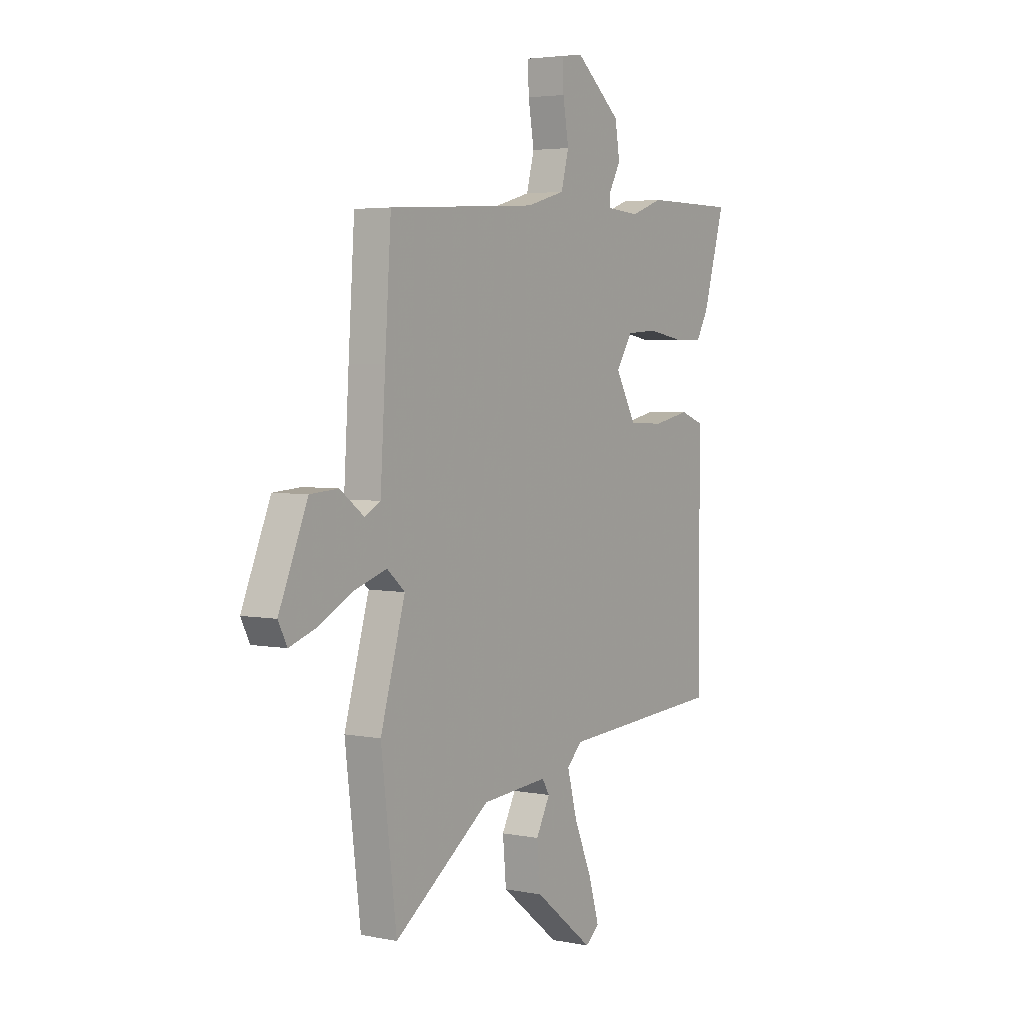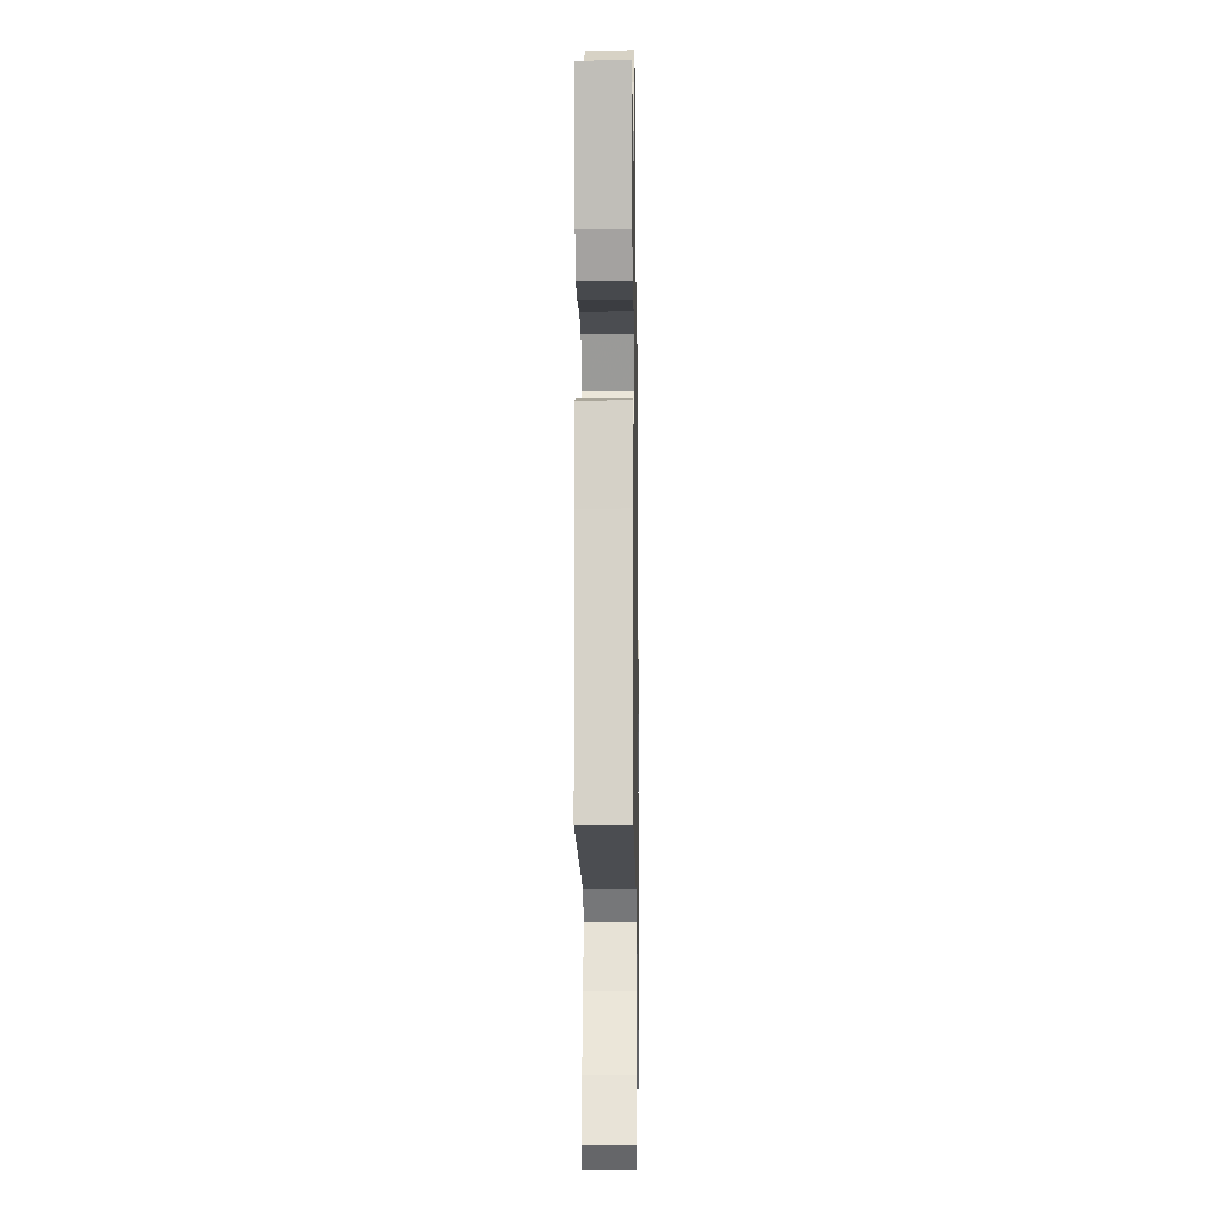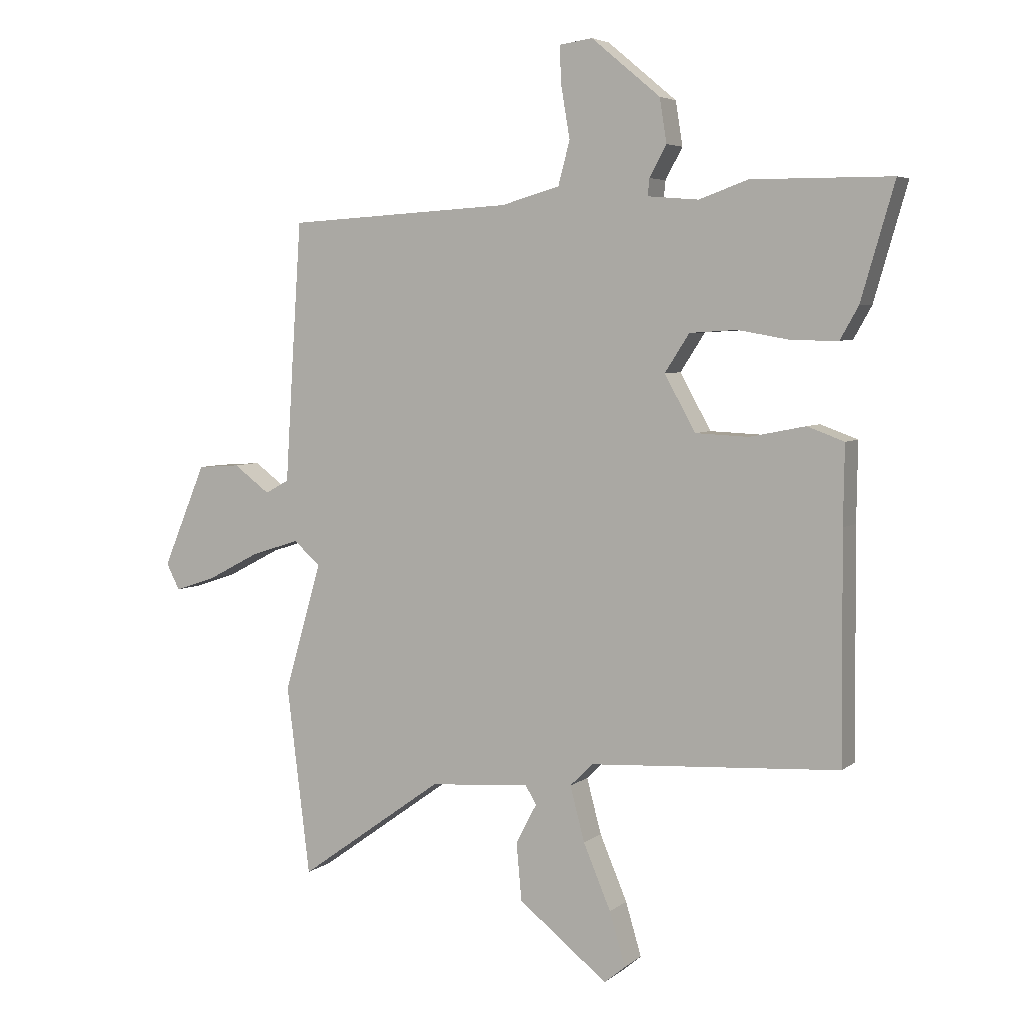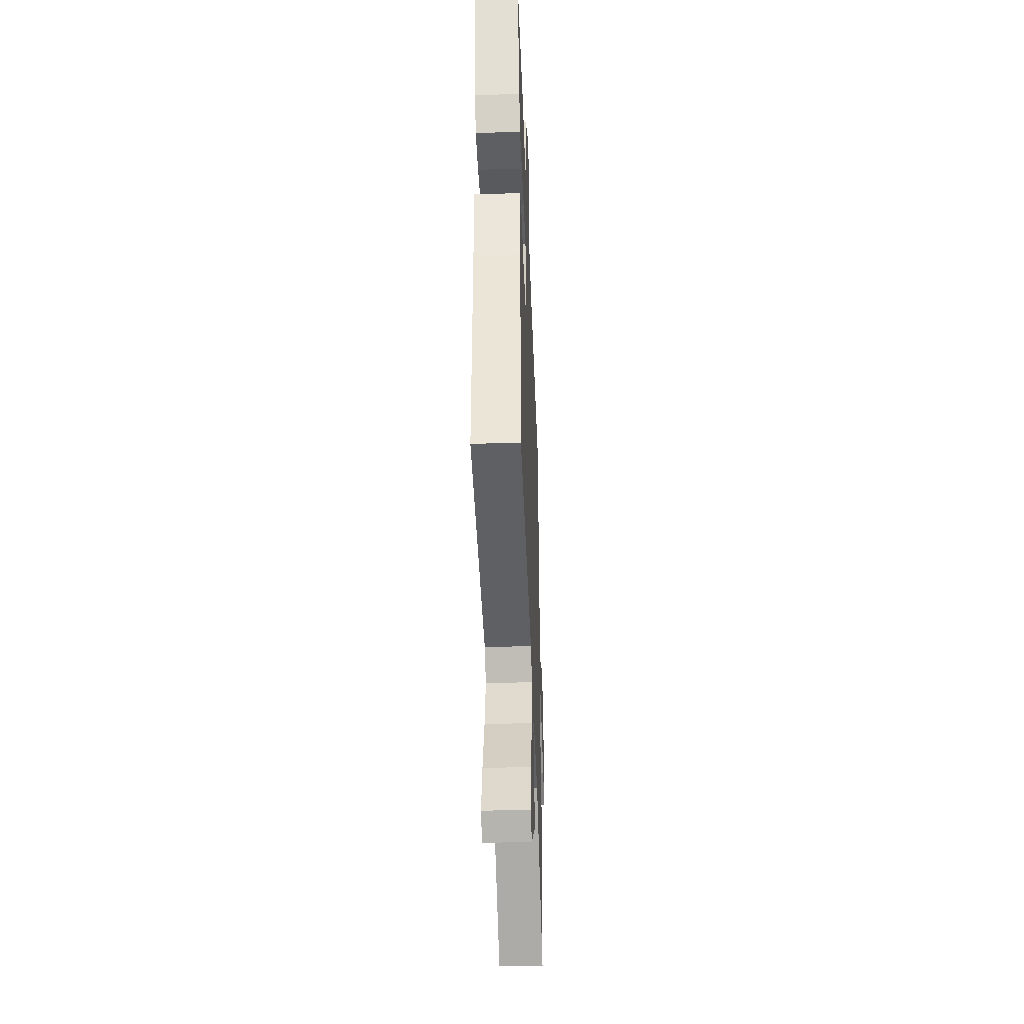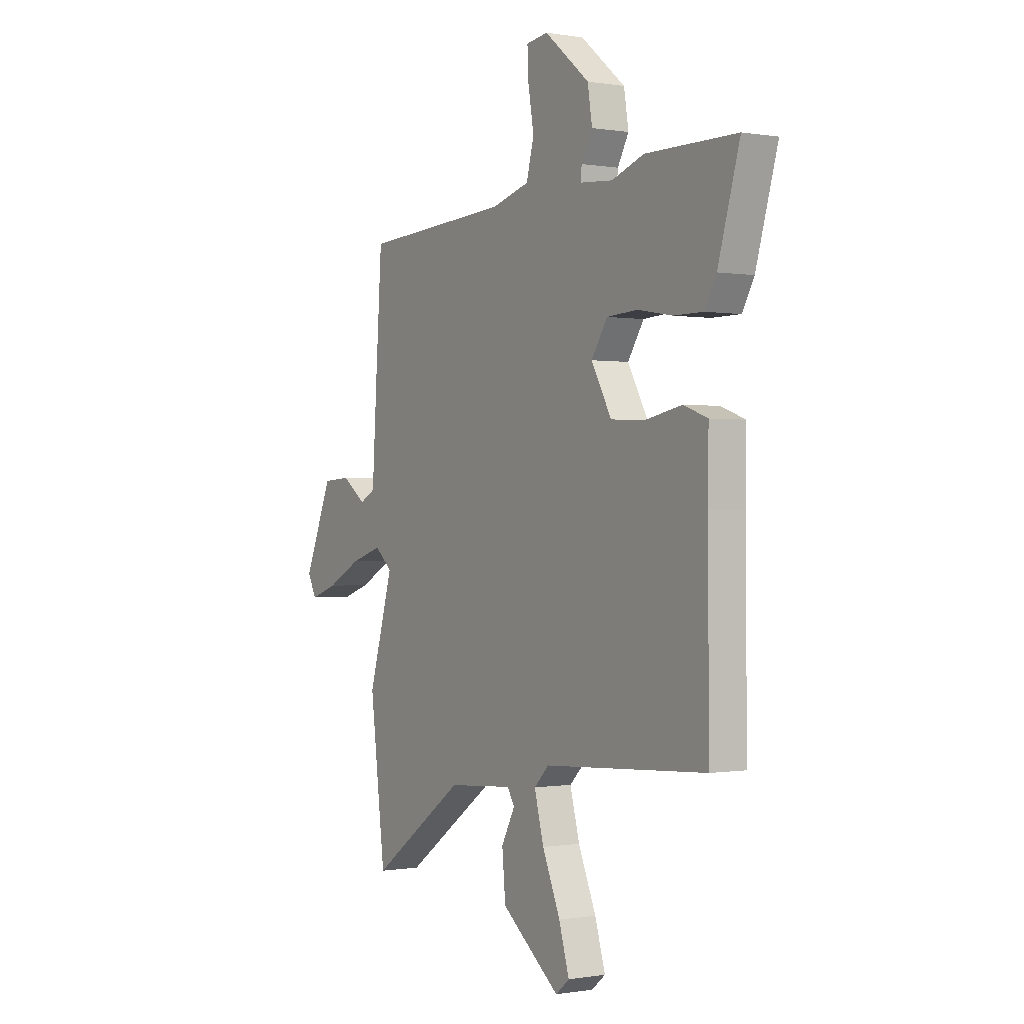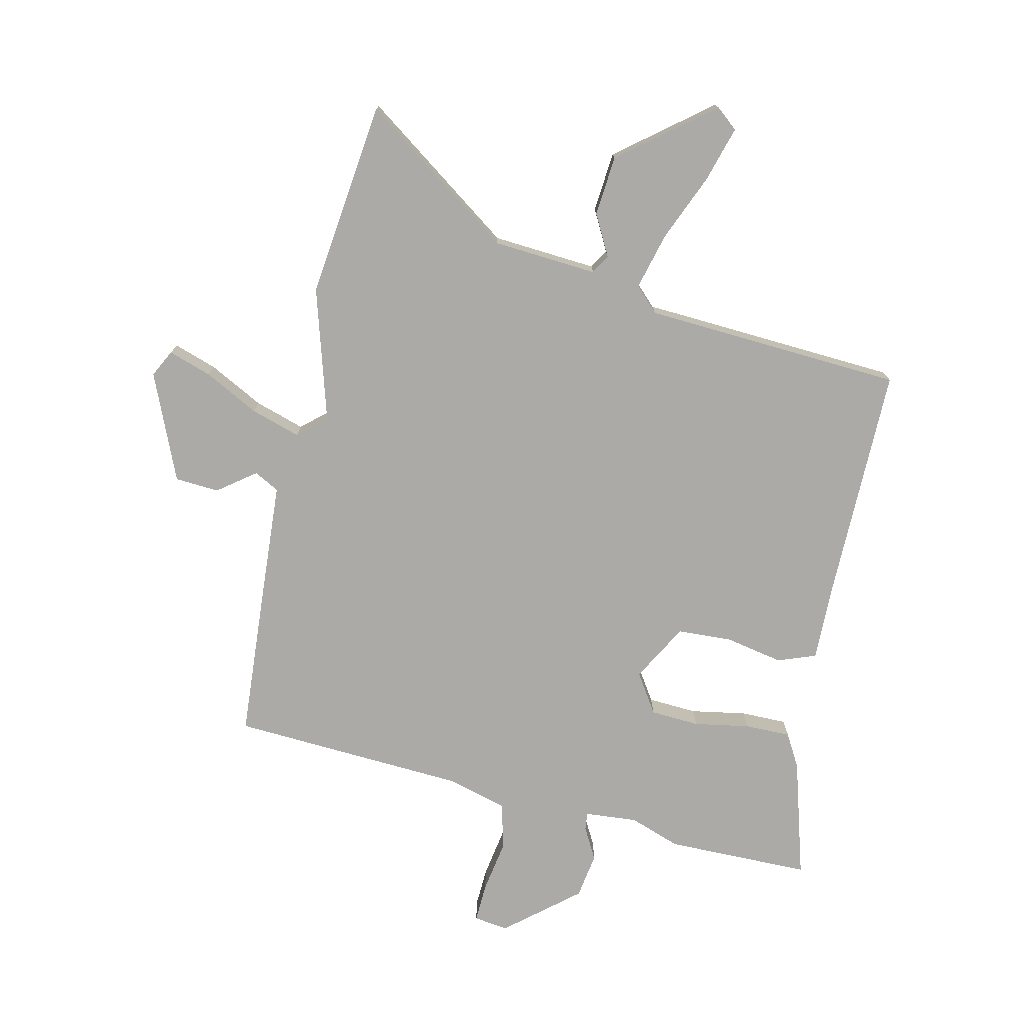
<metadata>
{"format":"obj","ext":"obj","renderer":"f3d","projection":"perspective","resolution":1024,"background":"white","views":[{"elev":3.9,"azim":123.4,"up":"+Z"},{"elev":-12.2,"azim":-89.1,"up":"+Z"},{"elev":4.9,"azim":-154.7,"up":"+Z"},{"elev":-40.8,"azim":-87.8,"up":"+Z"},{"elev":-0.3,"azim":-122.5,"up":"+Z"},{"elev":-75.8,"azim":167.5,"up":"+Y"}]}
</metadata>
<code>
v -0.569 0.07 0.5
v -0.33 0.07 0.501
v -0.246 0.07 0.471
v -0.159 0.07 0.478
v -0.162 0.07 0.507
v -0.191 0.07 0.56
v -0.179 0.07 0.635
v -0.061 0.07 0.733
v -0.004 0.07 0.725
v -0.007 0.07 0.66
v -0.022 0.07 0.572
v -0.002 0.07 0.497
v 0.098 0.07 0.469
v 0.486 0.07 0.446
v 0.502 0.07 0.208
v 0.515 0.07 0
v 0.556 0.07 -0.022
v 0.618 0.07 0.024
v 0.691 0.07 0.019
v 0.765 0.07 -0.157
v 0.742 0.07 -0.202
v 0.671 0.07 -0.178
v 0.581 0.07 -0.131
v 0.499 0.07 -0.105
v 0.453 0.07 -0.145
v 0.517 0.07 -0.365
v 0.477 0.07 -0.689
v 0.228 0.07 -0.511
v 0.056 0.07 -0.498
v 0.037 0.07 -0.529
v 0.073 0.07 -0.597
v 0.064 0.07 -0.696
v -0.089 0.07 -0.817
v -0.125 0.07 -0.787
v -0.098 0.07 -0.696
v -0.051 0.07 -0.585
v -0.026 0.07 -0.491
v -0.065 0.07 -0.452
v -0.493 0.07 -0.426
v -0.49 0.07 -0.042
v -0.492 0.07 0.092
v -0.429 0.07 0.115
v -0.334 0.07 0.096
v -0.243 0.07 0.1
v -0.19 0.07 0.195
v -0.232 0.07 0.26
v -0.313 0.07 0.265
v -0.405 0.07 0.249
v -0.481 0.07 0.249
v -0.512 0.07 0.304
v -0.569 0 0.5
v -0.33 0 0.501
v -0.246 0 0.471
v -0.159 0 0.478
v -0.162 0 0.507
v -0.191 0 0.56
v -0.179 0 0.635
v -0.061 0 0.733
v -0.004 0 0.725
v -0.007 0 0.66
v -0.022 0 0.572
v -0.002 0 0.497
v 0.098 0 0.469
v 0.486 0 0.446
v 0.502 0 0.208
v 0.515 0 0
v 0.556 0 -0.022
v 0.618 0 0.024
v 0.691 0 0.019
v 0.765 0 -0.157
v 0.742 0 -0.202
v 0.671 0 -0.178
v 0.581 0 -0.131
v 0.499 0 -0.105
v 0.453 0 -0.145
v 0.517 0 -0.365
v 0.477 0 -0.689
v 0.228 0 -0.511
v 0.056 0 -0.498
v 0.037 0 -0.529
v 0.073 0 -0.597
v 0.064 0 -0.696
v -0.089 0 -0.817
v -0.125 0 -0.787
v -0.098 0 -0.696
v -0.051 0 -0.585
v -0.026 0 -0.491
v -0.065 0 -0.452
v -0.493 0 -0.426
v -0.49 0 -0.042
v -0.492 0 0.092
v -0.429 0 0.115
v -0.334 0 0.096
v -0.243 0 0.1
v -0.19 0 0.195
v -0.232 0 0.26
v -0.313 0 0.265
v -0.405 0 0.249
v -0.481 0 0.249
v -0.512 0 0.304
f 1 2 3
f 50 1 3
f 49 50 3
f 48 49 3
f 47 48 3
f 46 47 3 4
f 45 46 4
f 40 41 42 43
f 40 43 44
f 39 40 44
f 38 39 44
f 37 38 44 45
f 34 35 36
f 33 34 36
f 32 33 36
f 31 32 36
f 30 31 36
f 29 30 36 37
f 37 45 4
f 29 37 4
f 28 29 4
f 28 4 5
f 27 28 5
f 26 27 5
f 25 26 5
f 21 22 23
f 20 21 23
f 19 20 23
f 18 19 23
f 17 18 23
f 16 17 23 24
f 16 24 25
f 15 16 25
f 14 15 25
f 13 14 25
f 9 10 11
f 8 9 11
f 7 8 11
f 6 7 11
f 5 6 11
f 5 11 12
f 5 12 13 25
f 53 52 51
f 53 51 100
f 53 100 99
f 53 99 98
f 53 98 97
f 54 53 97 96
f 54 96 95
f 93 92 91 90
f 94 93 90
f 94 90 89
f 94 89 88
f 95 94 88 87
f 86 85 84
f 86 84 83
f 86 83 82
f 86 82 81
f 86 81 80
f 87 86 80 79
f 54 95 87
f 54 87 79
f 54 79 78
f 55 54 78
f 55 78 77
f 55 77 76
f 55 76 75
f 73 72 71
f 73 71 70
f 73 70 69
f 73 69 68
f 73 68 67
f 74 73 67 66
f 75 74 66
f 75 66 65
f 75 65 64
f 75 64 63
f 61 60 59
f 61 59 58
f 61 58 57
f 61 57 56
f 61 56 55
f 62 61 55
f 75 63 62 55
f 1 51 52 2
f 2 52 53 3
f 3 53 54 4
f 4 54 55 5
f 5 55 56 6
f 6 56 57 7
f 7 57 58 8
f 8 58 59 9
f 9 59 60 10
f 10 60 61 11
f 11 61 62 12
f 12 62 63 13
f 13 63 64 14
f 14 64 65 15
f 15 65 66 16
f 16 66 67 17
f 17 67 68 18
f 18 68 69 19
f 19 69 70 20
f 20 70 71 21
f 21 71 72 22
f 22 72 73 23
f 23 73 74 24
f 24 74 75 25
f 25 75 76 26
f 26 76 77 27
f 27 77 78 28
f 28 78 79 29
f 29 79 80 30
f 30 80 81 31
f 31 81 82 32
f 32 82 83 33
f 33 83 84 34
f 34 84 85 35
f 35 85 86 36
f 36 86 87 37
f 37 87 88 38
f 38 88 89 39
f 39 89 90 40
f 40 90 91 41
f 41 91 92 42
f 42 92 93 43
f 43 93 94 44
f 44 94 95 45
f 45 95 96 46
f 46 96 97 47
f 47 97 98 48
f 48 98 99 49
f 49 99 100 50
f 50 100 51 1

</code>
